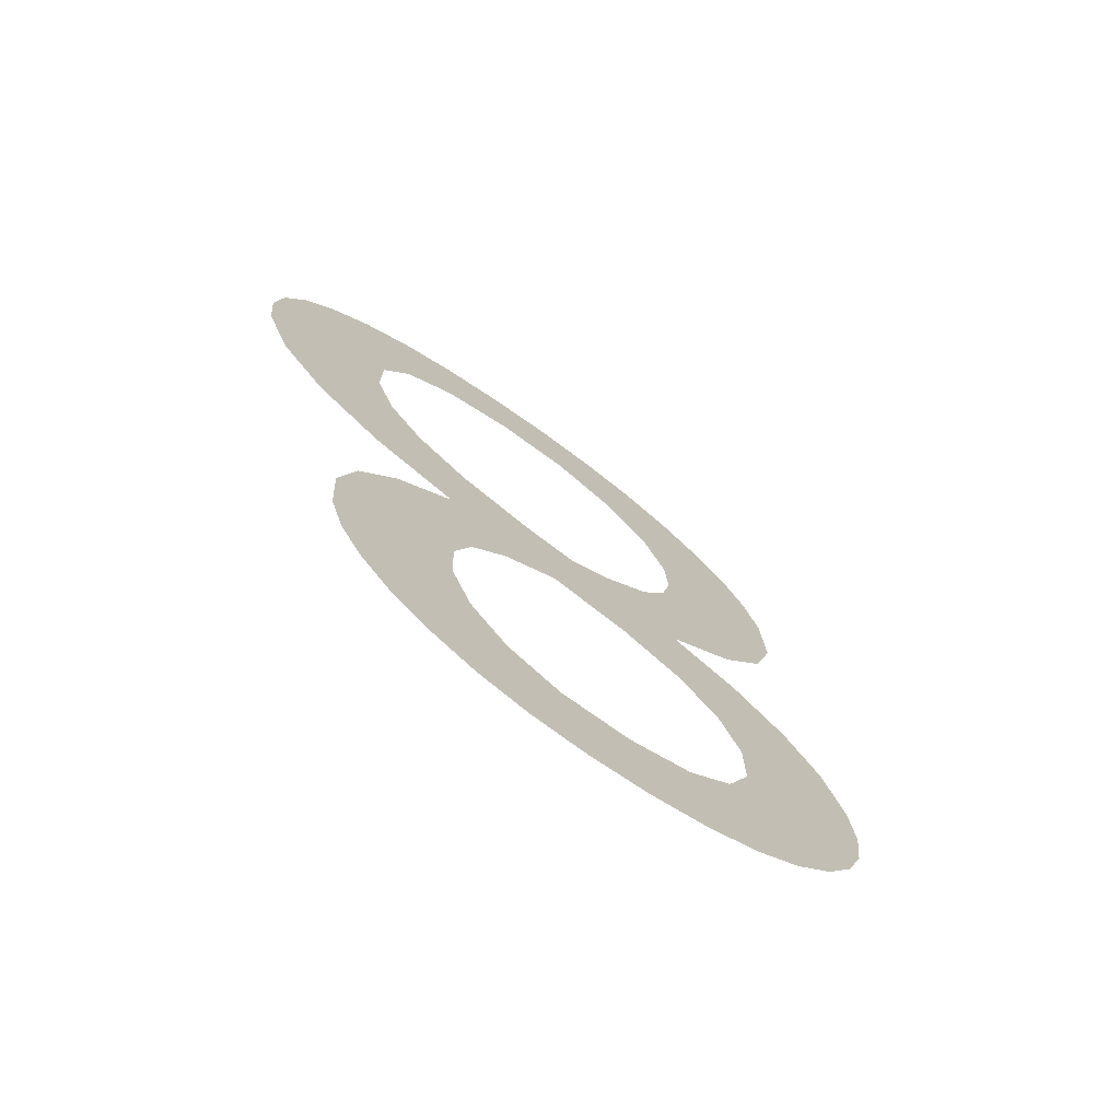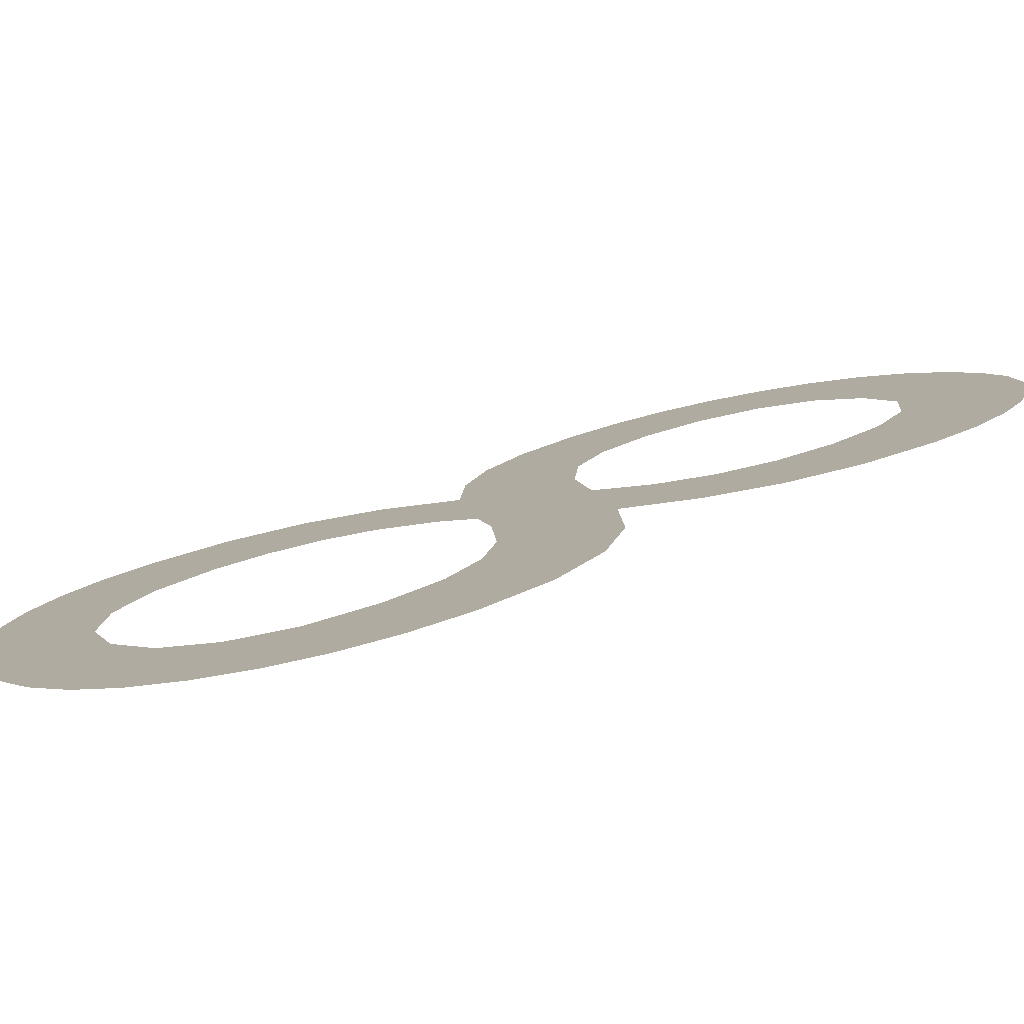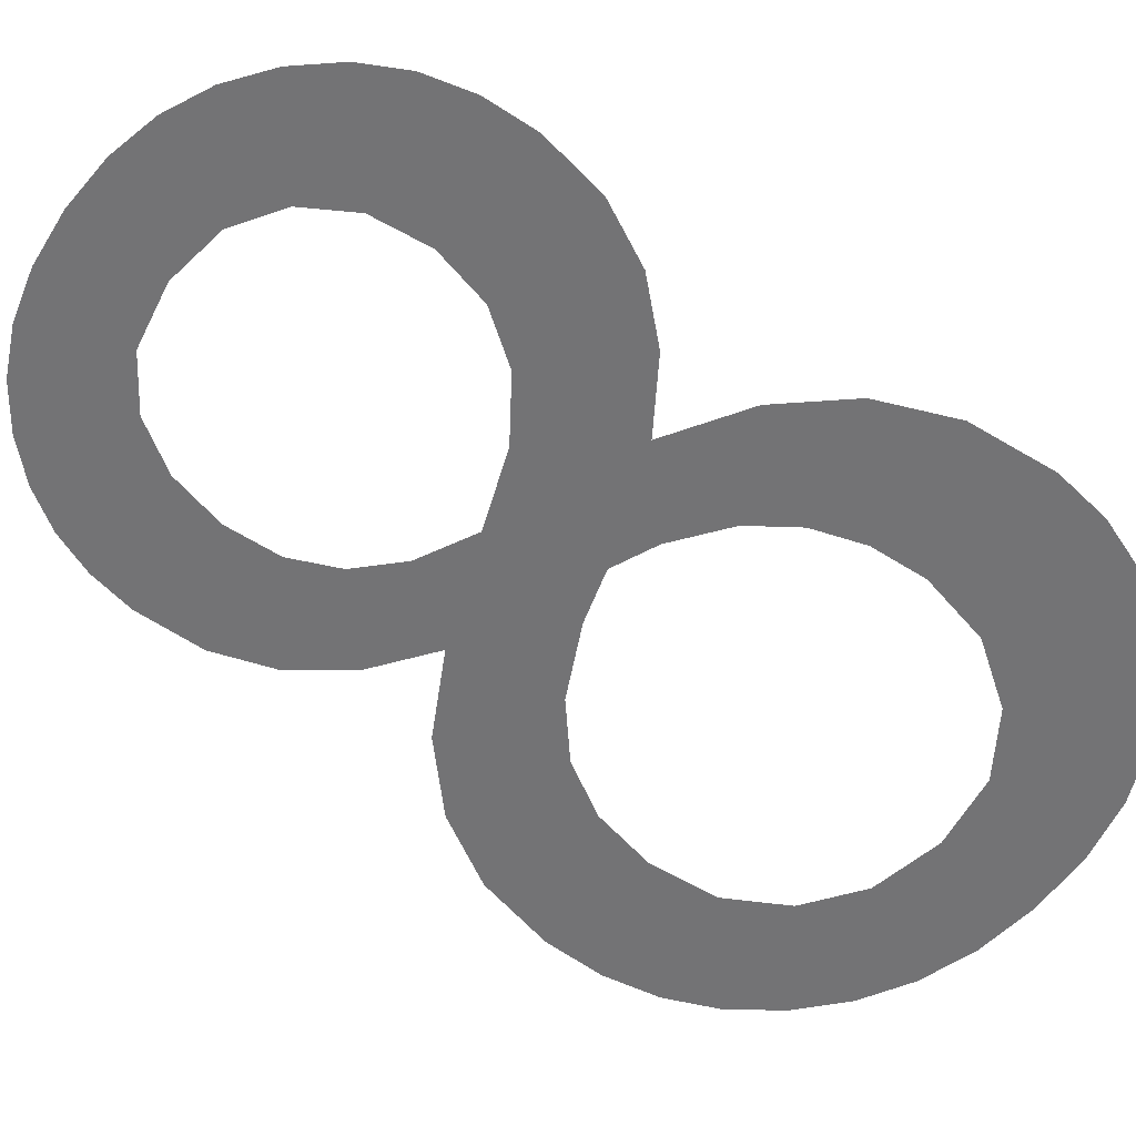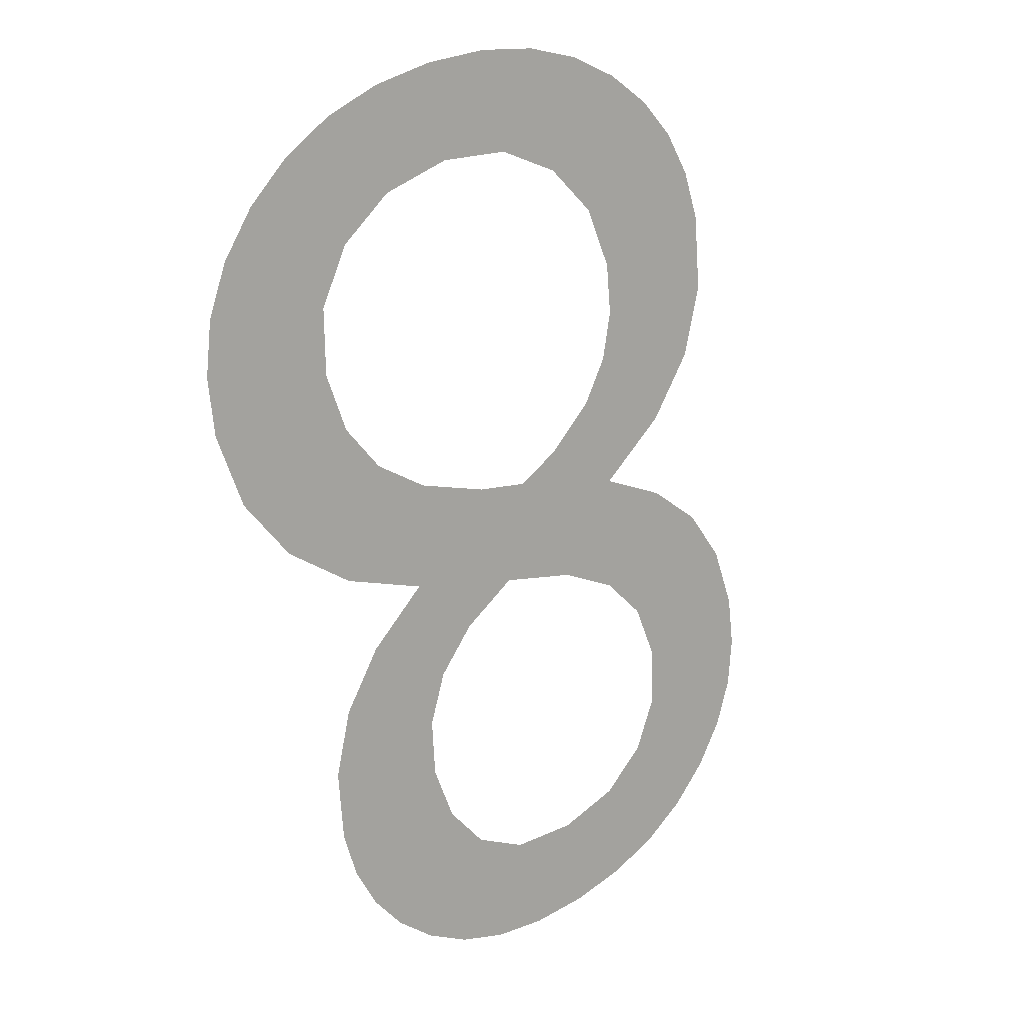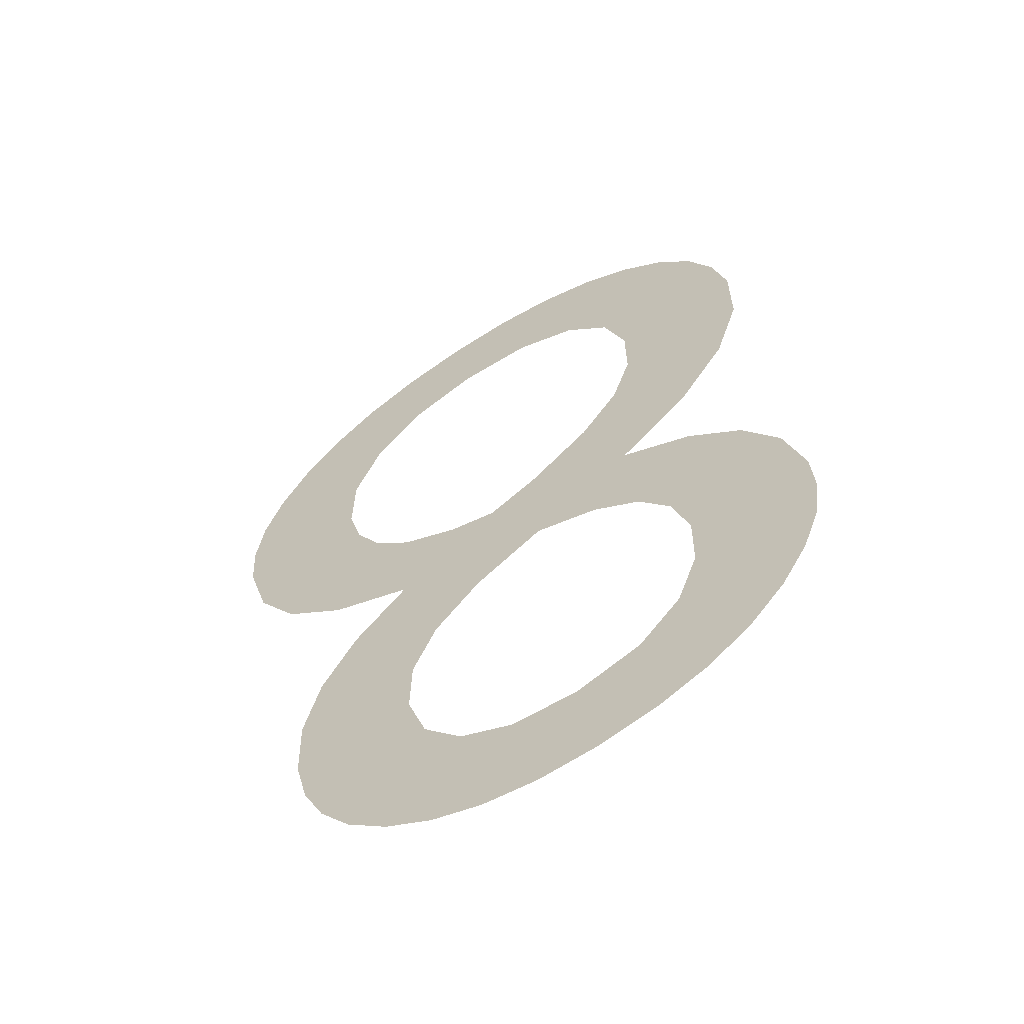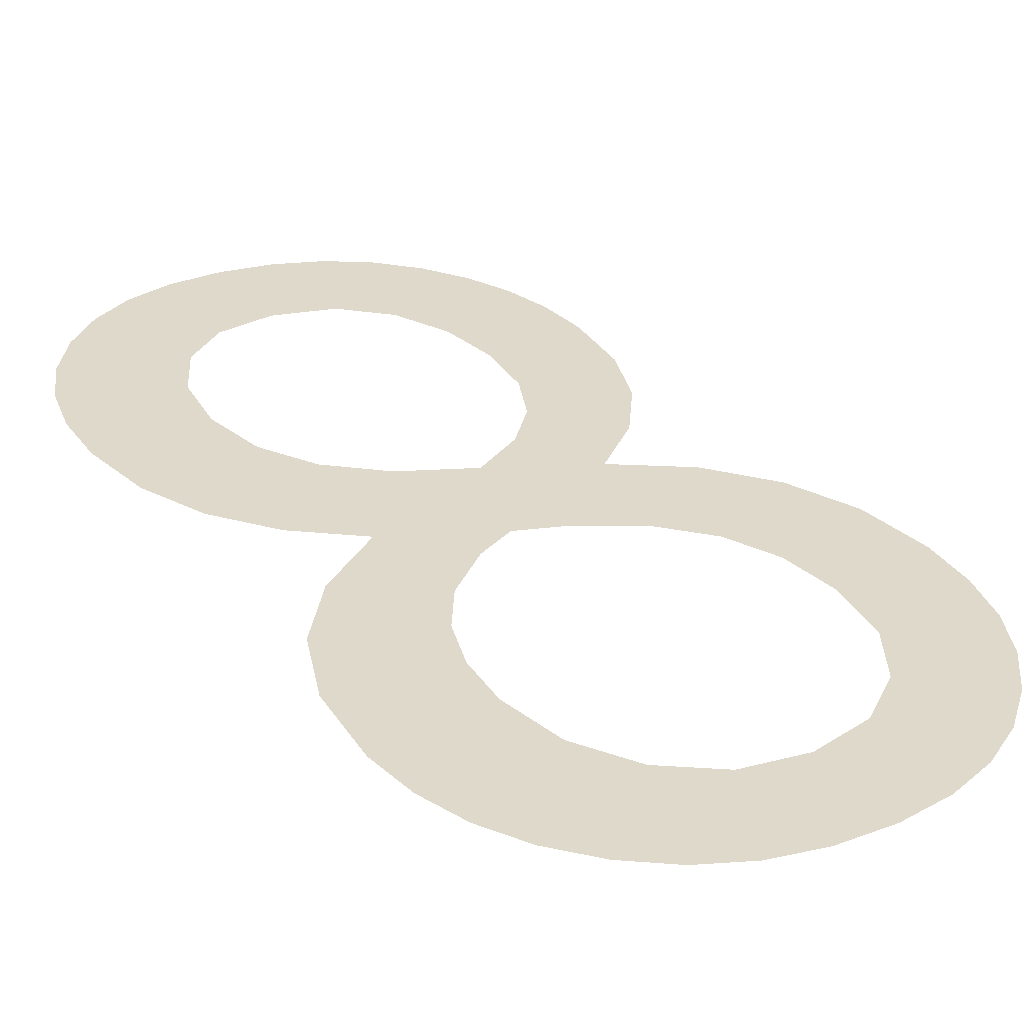
<metadata>
{"format":"obj","ext":"obj","renderer":"f3d","projection":"perspective","resolution":1024,"background":"white","views":[{"elev":-54.9,"azim":142.0,"up":"+Z"},{"elev":2.8,"azim":62.3,"up":"+Y"},{"elev":-49.4,"azim":-124.5,"up":"+Y"},{"elev":33.3,"azim":138.2,"up":"+Z"},{"elev":-77.2,"azim":33.1,"up":"+Z"},{"elev":19.8,"azim":-39.9,"up":"+Y"}]}
</metadata>
<code>
o _8_1_1_1/_8_1_1/mesh551/mesh551-geometry#mesh551-geometry
v -0.2163 0.06622 -0.1145
v -0.216 0.0655 -0.1118
v -0.2162 0.06521 -0.1108
v -0.2153 0.06633 -0.1149
v -0.2171 0.06606 -0.1139
v -0.2154 0.06573 -0.1127
v -0.2159 0.06412 -0.1067
v -0.2144 0.06589 -0.1133
v -0.2171 0.06432 -0.1074
v -0.216 0.06493 -0.1097
v -0.2142 0.06639 -0.1152
v -0.2178 0.06587 -0.1132
v -0.2154 0.0647 -0.1088
v -0.2131 0.06594 -0.1135
v -0.218 0.06456 -0.1083
v -0.2156 0.06364 -0.1049
v -0.213 0.06642 -0.1152
v -0.2183 0.06566 -0.1124
v -0.2145 0.06382 -0.1055
v -0.2162 0.06344 -0.1041
v -0.2118 0.06588 -0.1133
v -0.2186 0.06485 -0.1094
v -0.2143 0.06452 -0.1082
v -0.2166 0.06321 -0.1033
v -0.2119 0.06639 -0.1152
v -0.2186 0.06543 -0.1116
v -0.2136 0.06391 -0.1059
v -0.2174 0.0639 -0.1058
v -0.2108 0.06633 -0.1149
v -0.2187 0.06517 -0.1106
v -0.2128 0.06438 -0.1076
v -0.2168 0.06296 -0.1023
v -0.2108 0.06572 -0.1126
v -0.2125 0.06383 -0.1056
v -0.2168 0.06184 -0.09817
v -0.2099 0.06623 -0.1145
v -0.2116 0.06452 -0.1082
v -0.2177 0.062 -0.09876
v -0.2165 0.06264 -0.1011
v -0.2102 0.06548 -0.1117
v -0.2112 0.06367 -0.105
v -0.2185 0.06219 -0.09947
v -0.2157 0.06173 -0.09775
v -0.21 0.0652 -0.1107
v -0.2107 0.0647 -0.1088
v -0.2185 0.06362 -0.1048
v -0.2158 0.06237 -0.1001
v -0.2093 0.06438 -0.1077
v -0.2106 0.06418 -0.1069
v -0.219 0.06241 -0.1003
v -0.2146 0.06218 -0.09944
v -0.2102 0.06493 -0.1097
v -0.2091 0.06609 -0.114
v -0.2102 0.06347 -0.1043
v -0.2192 0.06329 -0.1036
v -0.2145 0.06166 -0.09749
v -0.2084 0.06464 -0.1086
v -0.209 0.06397 -0.1061
v -0.2193 0.06264 -0.1011
v -0.2132 0.06212 -0.09921
v -0.2084 0.06591 -0.1134
v -0.2097 0.06323 -0.1033
v -0.2194 0.0629 -0.1021
v -0.2132 0.06164 -0.09741
v -0.208 0.06572 -0.1126
v -0.2095 0.06293 -0.1022
v -0.2119 0.06166 -0.0975
v -0.2078 0.06493 -0.1097
v -0.2087 0.06202 -0.09884
v -0.2117 0.06218 -0.09942
v -0.2077 0.0655 -0.1118
v -0.2097 0.06185 -0.09821
v -0.2079 0.0637 -0.1051
v -0.2107 0.06173 -0.09777
v -0.2076 0.06527 -0.111
v -0.2098 0.0626 -0.101
v -0.2079 0.06223 -0.0996
v -0.2105 0.06235 -0.1001
v -0.2074 0.06246 -0.1005
v -0.2072 0.06337 -0.1039
v -0.2071 0.06271 -0.1014
v -0.2069 0.063 -0.1025
f 1 2 3
f 2 1 4
f 3 2 1
f 4 1 2
f 3 5 1
f 1 5 3
f 2 4 6
f 6 4 2
f 7 5 3
f 3 5 7
f 6 4 8
f 8 4 6
f 9 5 7
f 7 5 9
f 7 3 10
f 10 3 7
f 8 4 11
f 11 4 8
f 9 12 5
f 5 12 9
f 7 10 13
f 13 10 7
f 8 11 14
f 14 11 8
f 15 12 9
f 9 12 15
f 7 13 16
f 16 13 7
f 14 11 17
f 17 11 14
f 15 18 12
f 12 18 15
f 16 13 19
f 19 13 16
f 20 7 16
f 16 7 20
f 14 17 21
f 21 17 14
f 22 18 15
f 15 18 22
f 19 13 23
f 23 13 19
f 24 7 20
f 20 7 24
f 21 17 25
f 25 17 21
f 22 26 18
f 18 26 22
f 19 23 27
f 27 23 19
f 24 28 7
f 7 28 24
f 21 25 29
f 29 25 21
f 26 22 30
f 30 22 26
f 27 23 31
f 31 23 27
f 32 28 24
f 24 28 32
f 21 29 33
f 33 29 21
f 27 31 34
f 34 31 27
f 35 28 32
f 32 28 35
f 33 29 36
f 36 29 33
f 34 31 37
f 37 31 34
f 38 28 35
f 35 28 38
f 39 35 32
f 32 35 39
f 33 36 40
f 40 36 33
f 34 37 41
f 41 37 34
f 42 28 38
f 38 28 42
f 35 39 43
f 43 39 35
f 40 36 44
f 44 36 40
f 41 37 45
f 45 37 41
f 42 46 28
f 28 46 42
f 43 39 47
f 47 39 43
f 48 44 36
f 36 44 48
f 41 45 49
f 49 45 41
f 50 46 42
f 42 46 50
f 43 47 51
f 51 47 43
f 48 52 44
f 44 52 48
f 48 36 53
f 53 36 48
f 52 49 45
f 45 49 52
f 41 49 54
f 54 49 41
f 50 55 46
f 46 55 50
f 43 51 56
f 56 51 43
f 49 52 48
f 48 52 49
f 48 53 57
f 57 53 48
f 54 49 58
f 58 49 54
f 59 55 50
f 50 55 59
f 56 51 60
f 60 51 56
f 57 53 61
f 61 53 57
f 54 58 62
f 62 58 54
f 55 59 63
f 63 59 55
f 56 60 64
f 64 60 56
f 57 61 65
f 65 61 57
f 62 58 66
f 66 58 62
f 64 60 67
f 67 60 64
f 57 65 68
f 68 65 57
f 69 66 58
f 58 66 69
f 67 60 70
f 70 60 67
f 68 65 71
f 71 65 68
f 72 66 69
f 69 66 72
f 69 58 73
f 73 58 69
f 67 70 74
f 74 70 67
f 68 71 75
f 75 71 68
f 72 76 66
f 66 76 72
f 69 73 77
f 77 73 69
f 74 70 78
f 78 70 74
f 72 78 76
f 76 78 72
f 77 73 79
f 79 73 77
f 74 78 72
f 72 78 74
f 79 73 80
f 80 73 79
f 79 80 81
f 81 80 79
f 81 80 82
f 82 80 81

</code>
